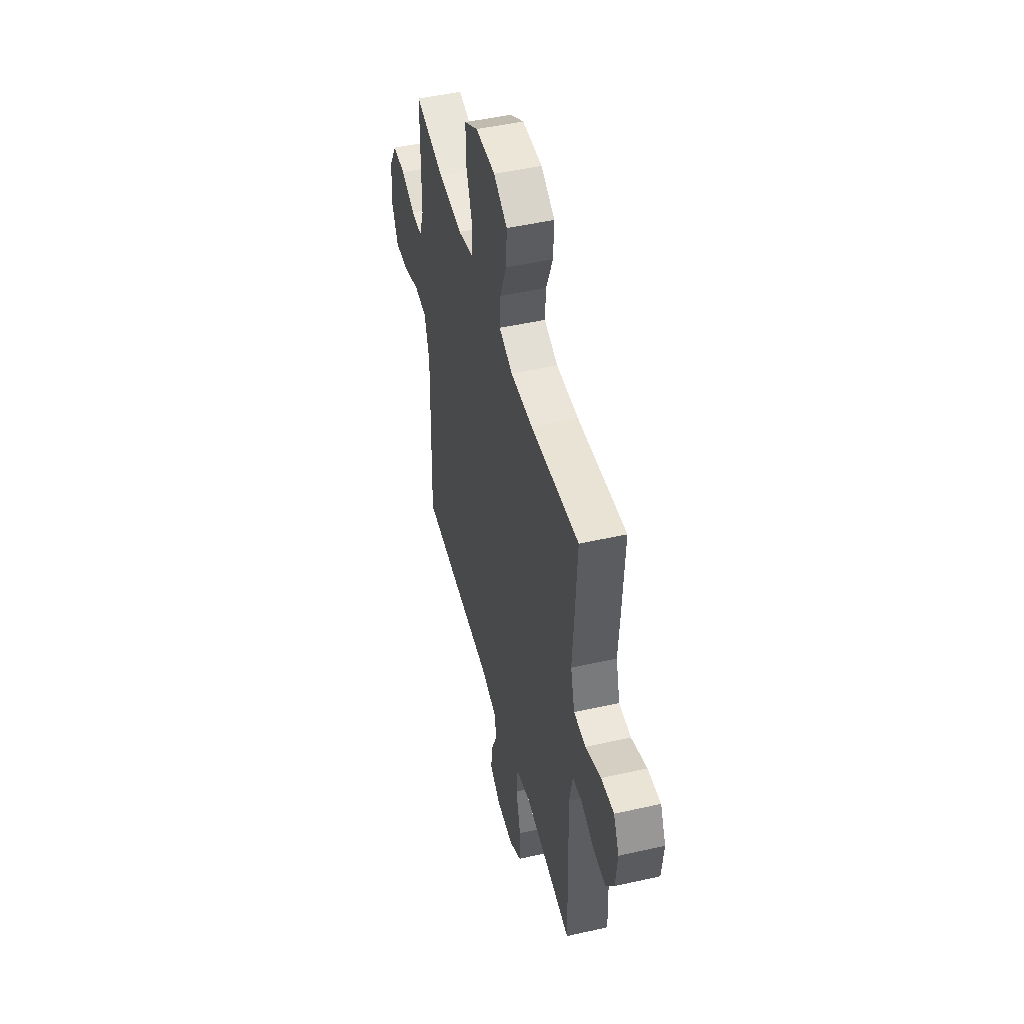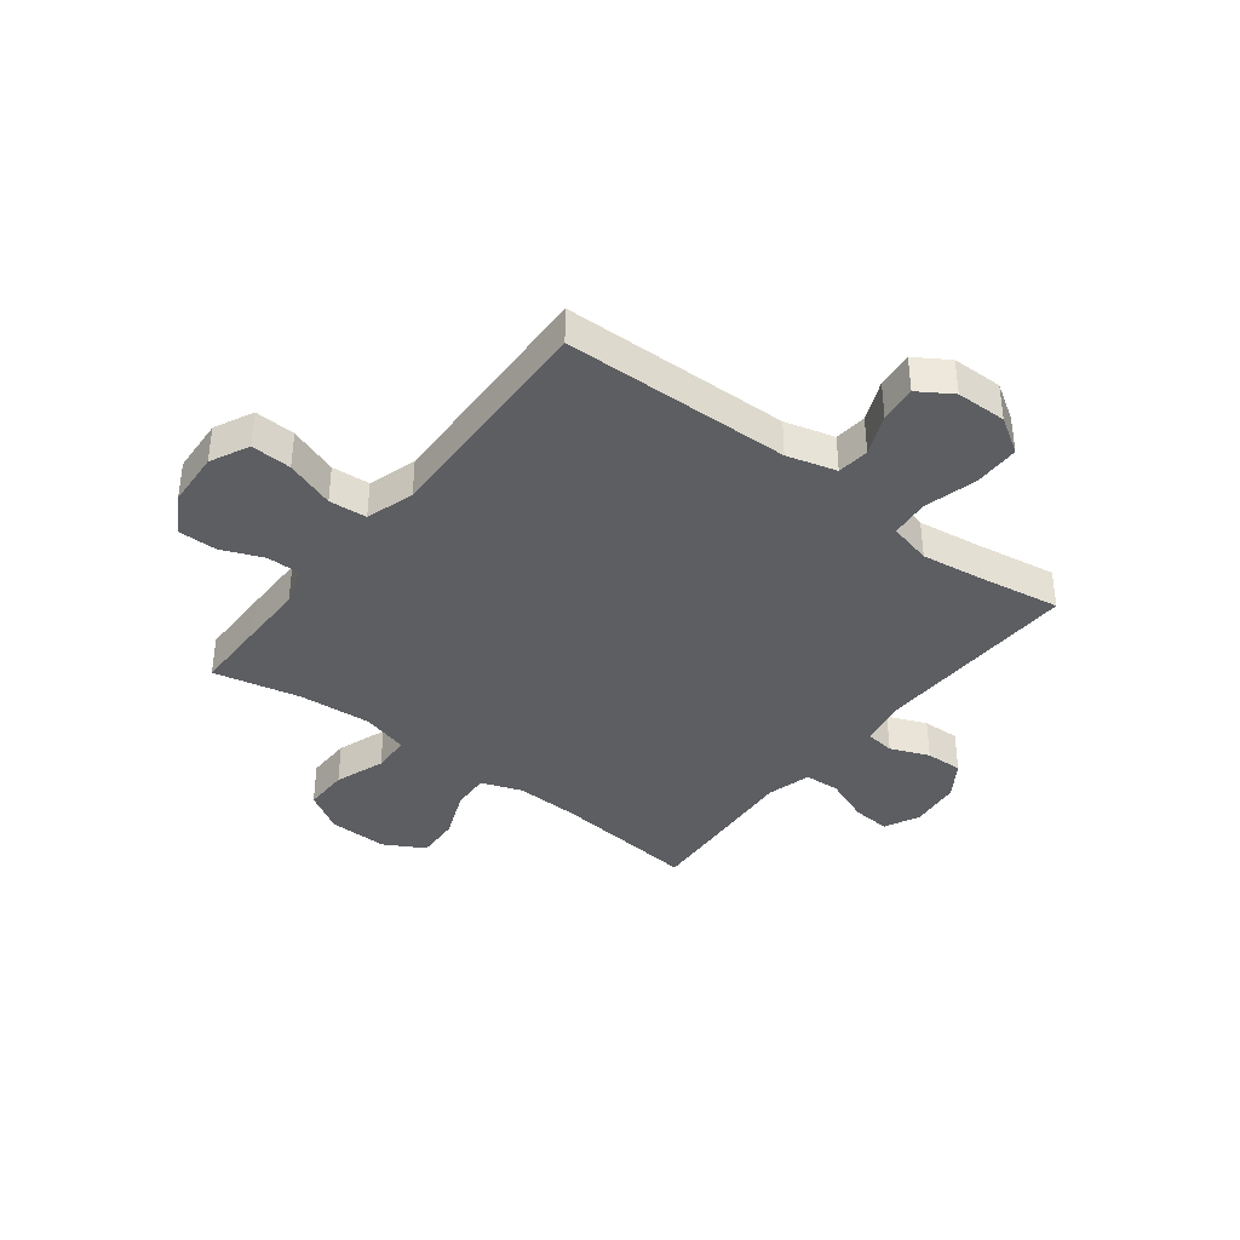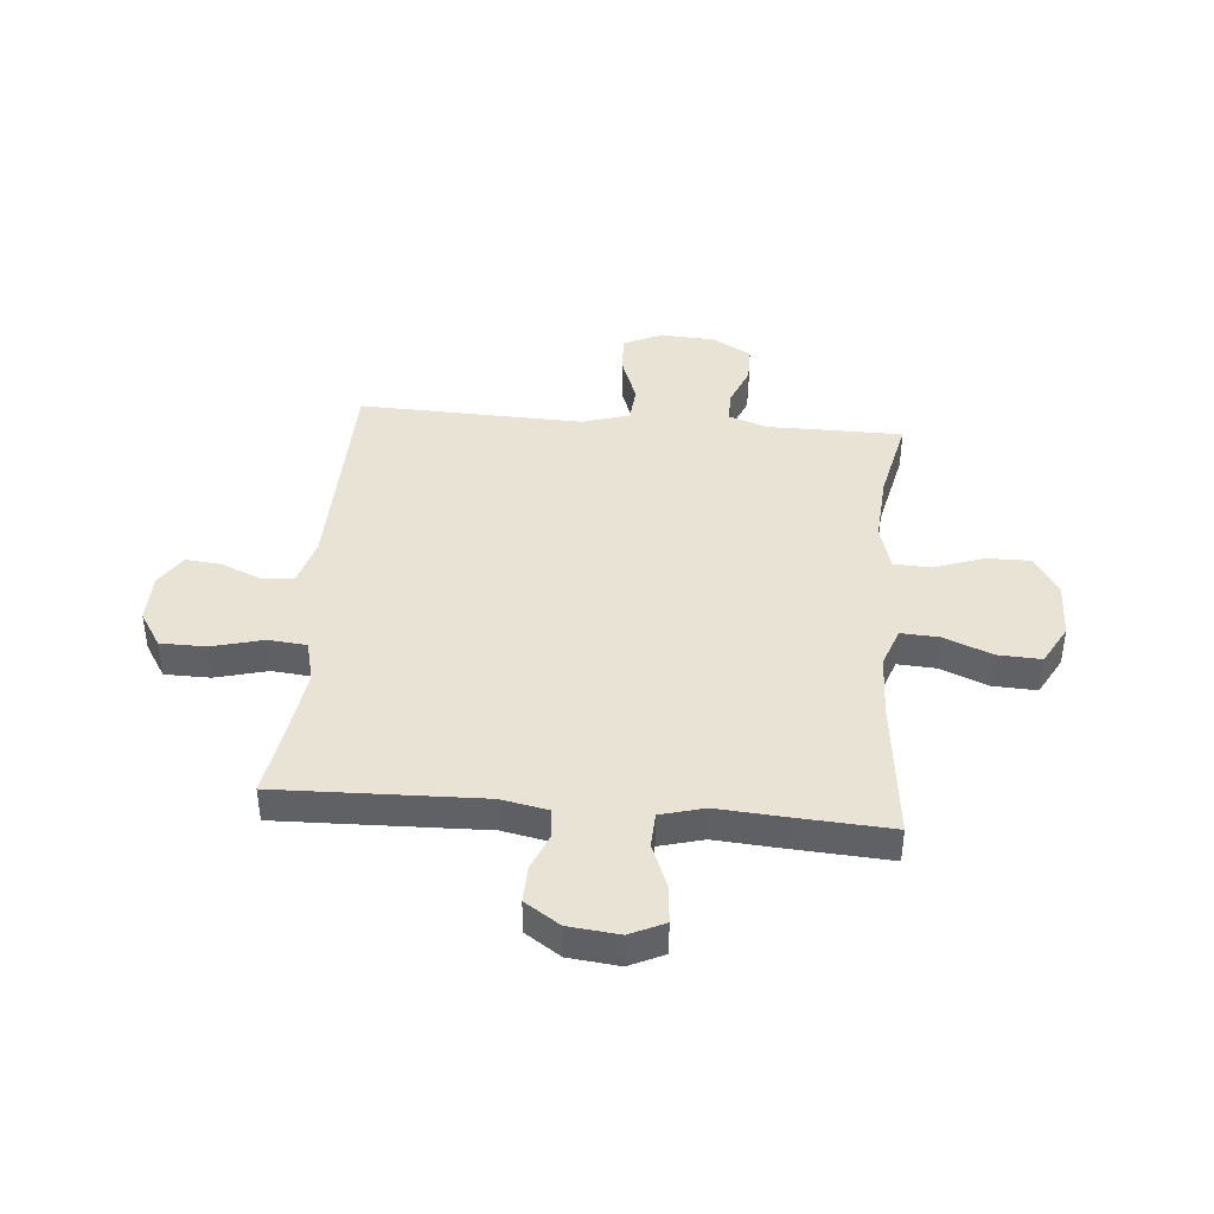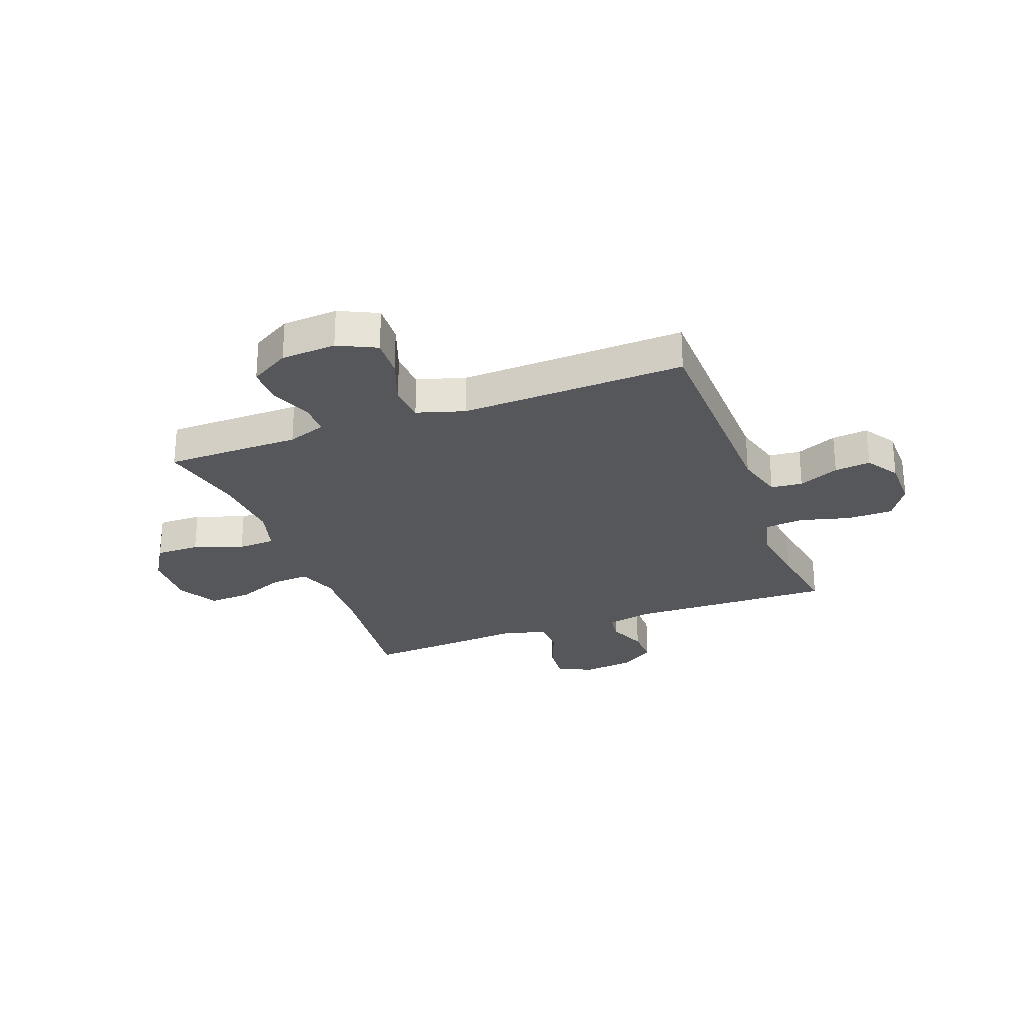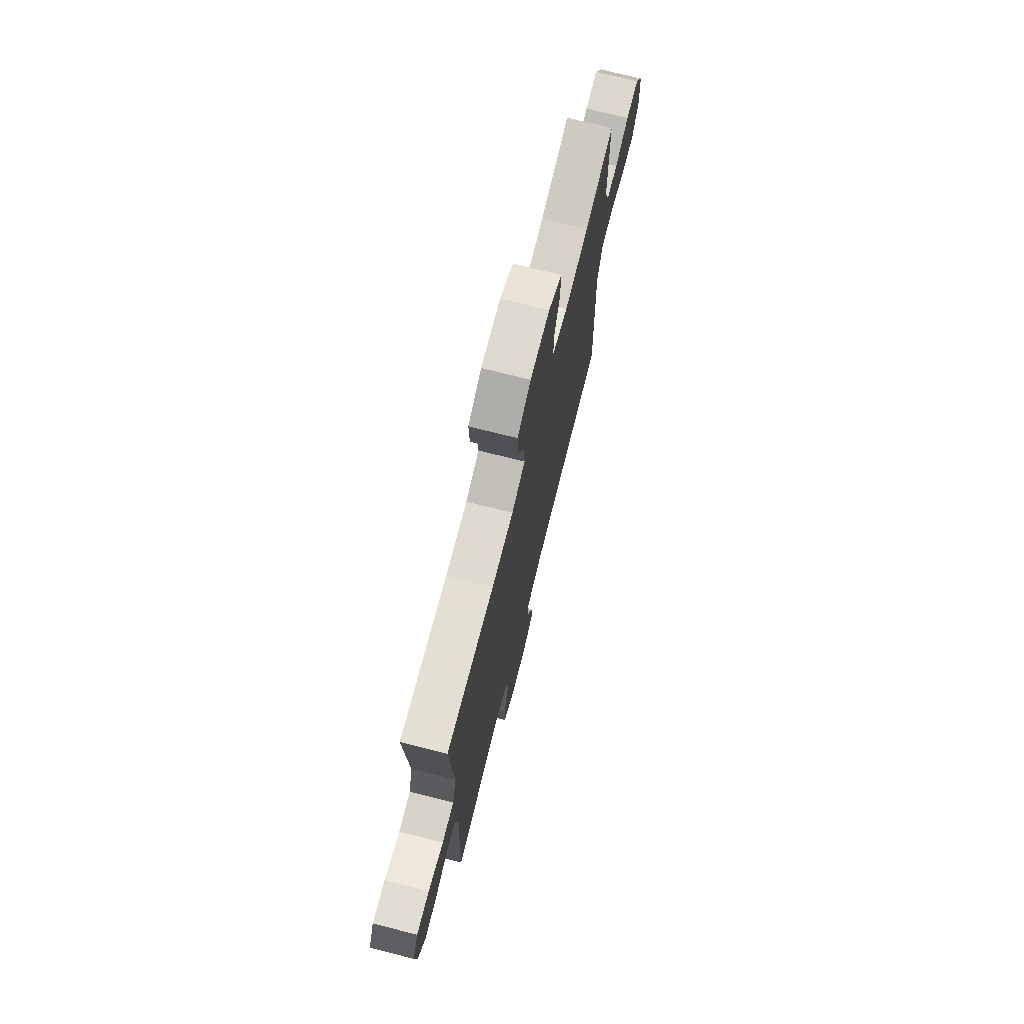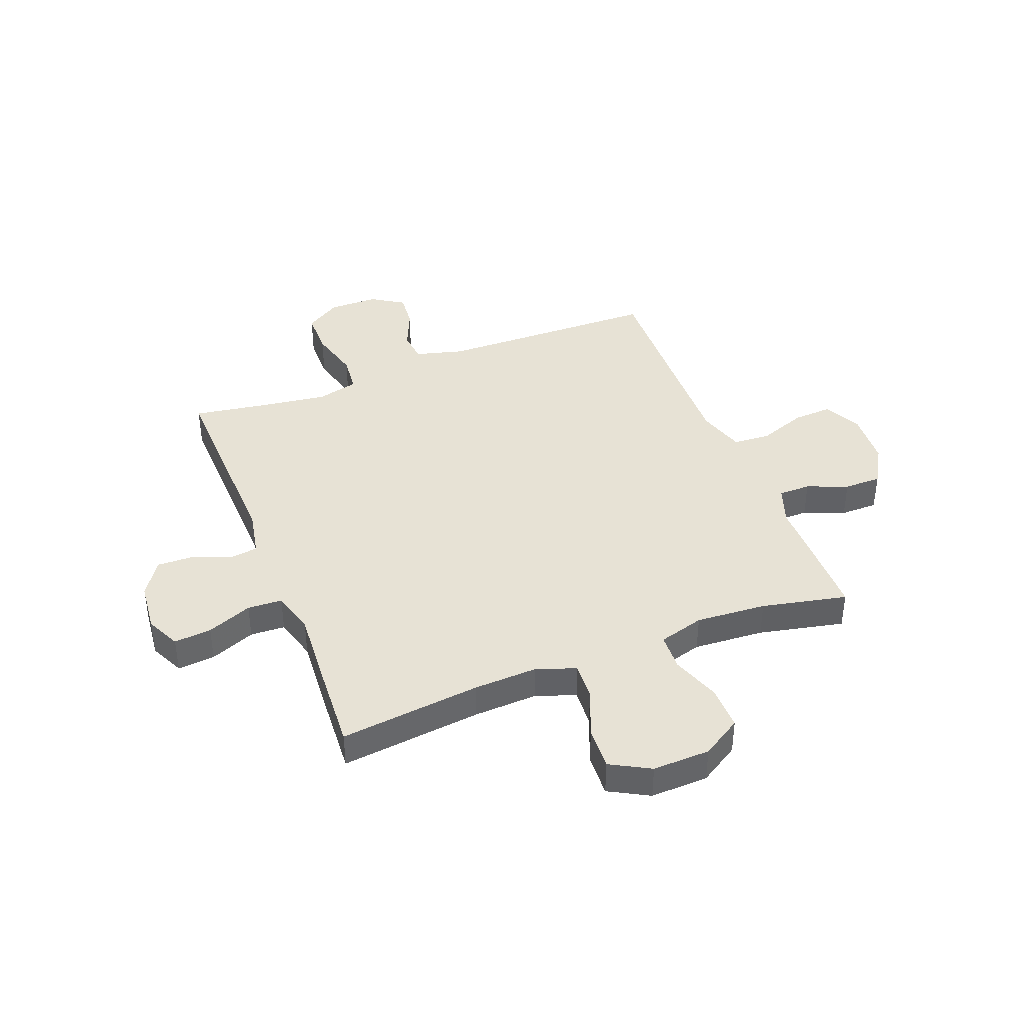
<metadata>
{"format":"obj","ext":"obj","renderer":"f3d","projection":"perspective","resolution":1024,"background":"white","views":[{"elev":48.1,"azim":-104.2,"up":"+Z"},{"elev":-38.1,"azim":142.4,"up":"+Y"},{"elev":41.1,"azim":-85.0,"up":"+Y"},{"elev":-26.8,"azim":110.6,"up":"+Y"},{"elev":73.3,"azim":-75.9,"up":"+Z"},{"elev":40.5,"azim":-21.3,"up":"+Y"}]}
</metadata>
<code>
v -0.5 0.07 -0.5
v -0.489 0.07 -0.126
v -0.506 0.07 -0.041
v -0.558 0.07 -0.034
v -0.628 0.07 -0.062
v -0.695 0.07 -0.064
v -0.738 0.07 0
v -0.748 0.07 0.093
v -0.718 0.07 0.156
v -0.649 0.07 0.15
v -0.566 0.07 0.117
v -0.502 0.07 0.12
v -0.48 0.07 0.2
v -0.489 0.07 0.324
v -0.5 0.07 0.5
v -0.24 0.07 0.471
v -0.122 0.07 0.466
v -0.049 0.07 0.492
v -0.053 0.07 0.561
v -0.089 0.07 0.65
v -0.093 0.07 0.729
v -0.02 0.07 0.769
v 0.086 0.07 0.766
v 0.159 0.07 0.721
v 0.158 0.07 0.64
v 0.126 0.07 0.55
v 0.129 0.07 0.481
v 0.213 0.07 0.457
v 0.343 0.07 0.466
v 0.5 0.07 0.5
v 0.501 0.07 0.365
v 0.501 0.07 0.252
v 0.526 0.07 0.181
v 0.585 0.07 0.181
v 0.66 0.07 0.211
v 0.729 0.07 0.211
v 0.771 0.07 0.139
v 0.777 0.07 0.038
v 0.743 0.07 -0.032
v 0.67 0.07 -0.028
v 0.582 0.07 0.004
v 0.514 0.07 -0.001
v 0.487 0.07 -0.088
v 0.491 0.07 -0.221
v 0.5 0.07 -0.5
v 0.091 0.07 -0.508
v 0.002 0.07 -0.532
v -0.004 0.07 -0.59
v 0.028 0.07 -0.664
v 0.035 0.07 -0.73
v -0.025 0.07 -0.768
v -0.116 0.07 -0.769
v -0.181 0.07 -0.728
v -0.182 0.07 -0.645
v -0.157 0.07 -0.55
v -0.164 0.07 -0.48
v -0.241 0.07 -0.461
v -0.357 0.07 -0.477
v -0.5 0 -0.5
v -0.489 0 -0.126
v -0.506 0 -0.041
v -0.558 0 -0.034
v -0.628 0 -0.062
v -0.695 0 -0.064
v -0.738 0 0
v -0.748 0 0.093
v -0.718 0 0.156
v -0.649 0 0.15
v -0.566 0 0.117
v -0.502 0 0.12
v -0.48 0 0.2
v -0.489 0 0.324
v -0.5 0 0.5
v -0.24 0 0.471
v -0.122 0 0.466
v -0.049 0 0.492
v -0.053 0 0.561
v -0.089 0 0.65
v -0.093 0 0.729
v -0.02 0 0.769
v 0.086 0 0.766
v 0.159 0 0.721
v 0.158 0 0.64
v 0.126 0 0.55
v 0.129 0 0.481
v 0.213 0 0.457
v 0.343 0 0.466
v 0.5 0 0.5
v 0.501 0 0.365
v 0.501 0 0.252
v 0.526 0 0.181
v 0.585 0 0.181
v 0.66 0 0.211
v 0.729 0 0.211
v 0.771 0 0.139
v 0.777 0 0.038
v 0.743 0 -0.032
v 0.67 0 -0.028
v 0.582 0 0.004
v 0.514 0 -0.001
v 0.487 0 -0.088
v 0.491 0 -0.221
v 0.5 0 -0.5
v 0.091 0 -0.508
v 0.002 0 -0.532
v -0.004 0 -0.59
v 0.028 0 -0.664
v 0.035 0 -0.73
v -0.025 0 -0.768
v -0.116 0 -0.769
v -0.181 0 -0.728
v -0.182 0 -0.645
v -0.157 0 -0.55
v -0.164 0 -0.48
v -0.241 0 -0.461
v -0.357 0 -0.477
f 52 53 54 55
f 52 55 56
f 51 52 56
f 48 49 50 51
f 47 48 51 56
f 46 47 56
f 44 45 46 56
f 43 44 56 57
f 38 39 40 41
f 38 41 42
f 37 38 42
f 34 35 36 37
f 33 34 37 42
f 32 33 42 43
f 29 30 31 32
f 28 29 32 43
f 23 24 25 26
f 23 26 27
f 22 23 27
f 19 20 21 22
f 18 19 22 27
f 17 18 27 28
f 13 14 15 16
f 12 13 16 17
f 8 9 10 11
f 8 11 12
f 7 8 12
f 4 5 6 7
f 3 4 7 12
f 2 3 12 17
f 58 1 2 17
f 43 57 58
f 17 28 43 58
f 113 112 111 110
f 114 113 110
f 114 110 109
f 109 108 107 106
f 114 109 106 105
f 114 105 104
f 114 104 103 102
f 115 114 102 101
f 99 98 97 96
f 100 99 96
f 100 96 95
f 95 94 93 92
f 100 95 92 91
f 101 100 91 90
f 90 89 88 87
f 101 90 87 86
f 84 83 82 81
f 85 84 81
f 85 81 80
f 80 79 78 77
f 85 80 77 76
f 86 85 76 75
f 74 73 72 71
f 75 74 71 70
f 69 68 67 66
f 70 69 66
f 70 66 65
f 65 64 63 62
f 70 65 62 61
f 75 70 61 60
f 75 60 59 116
f 116 115 101
f 116 101 86 75
f 1 59 60 2
f 2 60 61 3
f 3 61 62 4
f 4 62 63 5
f 5 63 64 6
f 6 64 65 7
f 7 65 66 8
f 8 66 67 9
f 9 67 68 10
f 10 68 69 11
f 11 69 70 12
f 12 70 71 13
f 13 71 72 14
f 14 72 73 15
f 15 73 74 16
f 16 74 75 17
f 17 75 76 18
f 18 76 77 19
f 19 77 78 20
f 20 78 79 21
f 21 79 80 22
f 22 80 81 23
f 23 81 82 24
f 24 82 83 25
f 25 83 84 26
f 26 84 85 27
f 27 85 86 28
f 28 86 87 29
f 29 87 88 30
f 30 88 89 31
f 31 89 90 32
f 32 90 91 33
f 33 91 92 34
f 34 92 93 35
f 35 93 94 36
f 36 94 95 37
f 37 95 96 38
f 38 96 97 39
f 39 97 98 40
f 40 98 99 41
f 41 99 100 42
f 42 100 101 43
f 43 101 102 44
f 44 102 103 45
f 45 103 104 46
f 46 104 105 47
f 47 105 106 48
f 48 106 107 49
f 49 107 108 50
f 50 108 109 51
f 51 109 110 52
f 52 110 111 53
f 53 111 112 54
f 54 112 113 55
f 55 113 114 56
f 56 114 115 57
f 57 115 116 58
f 58 116 59 1

</code>
